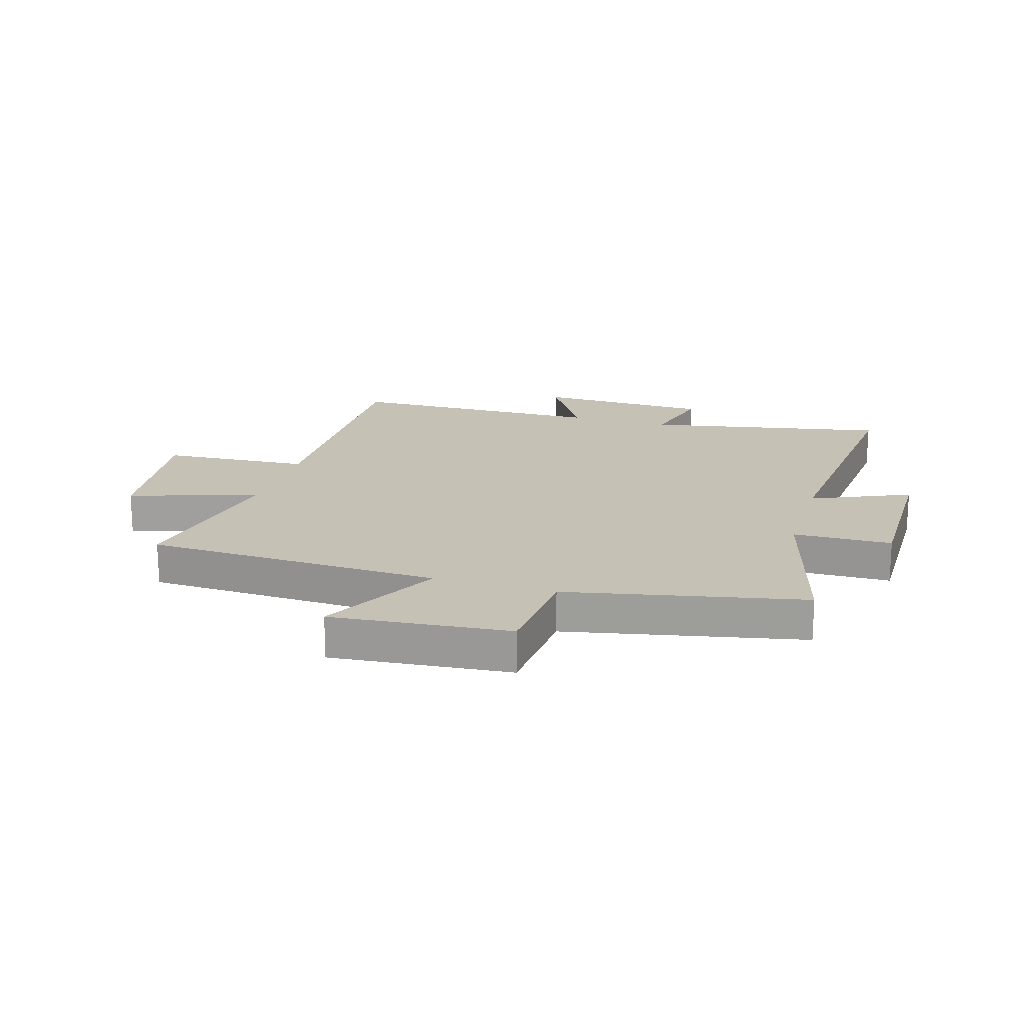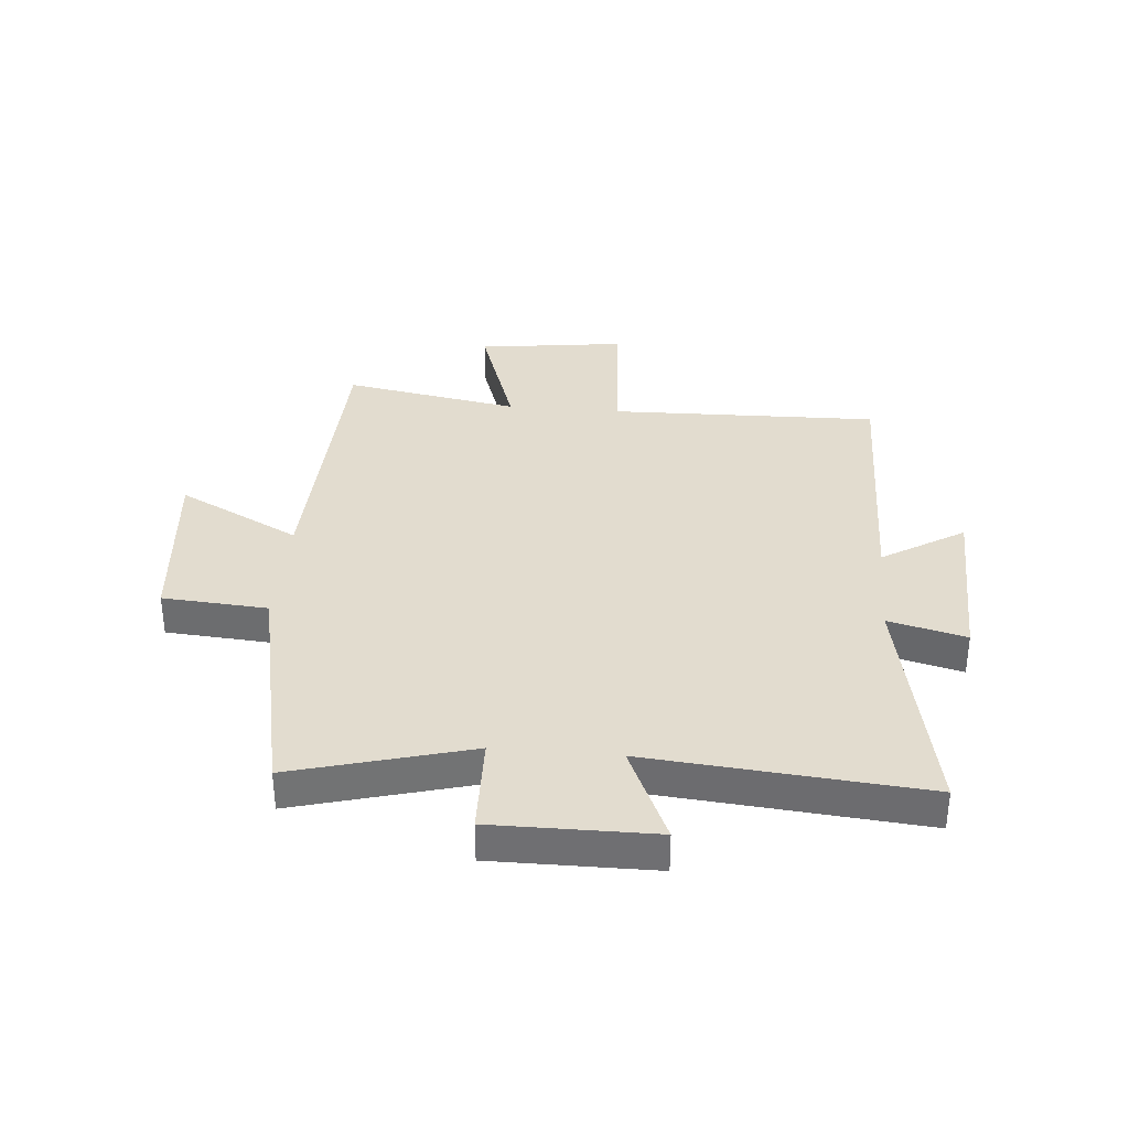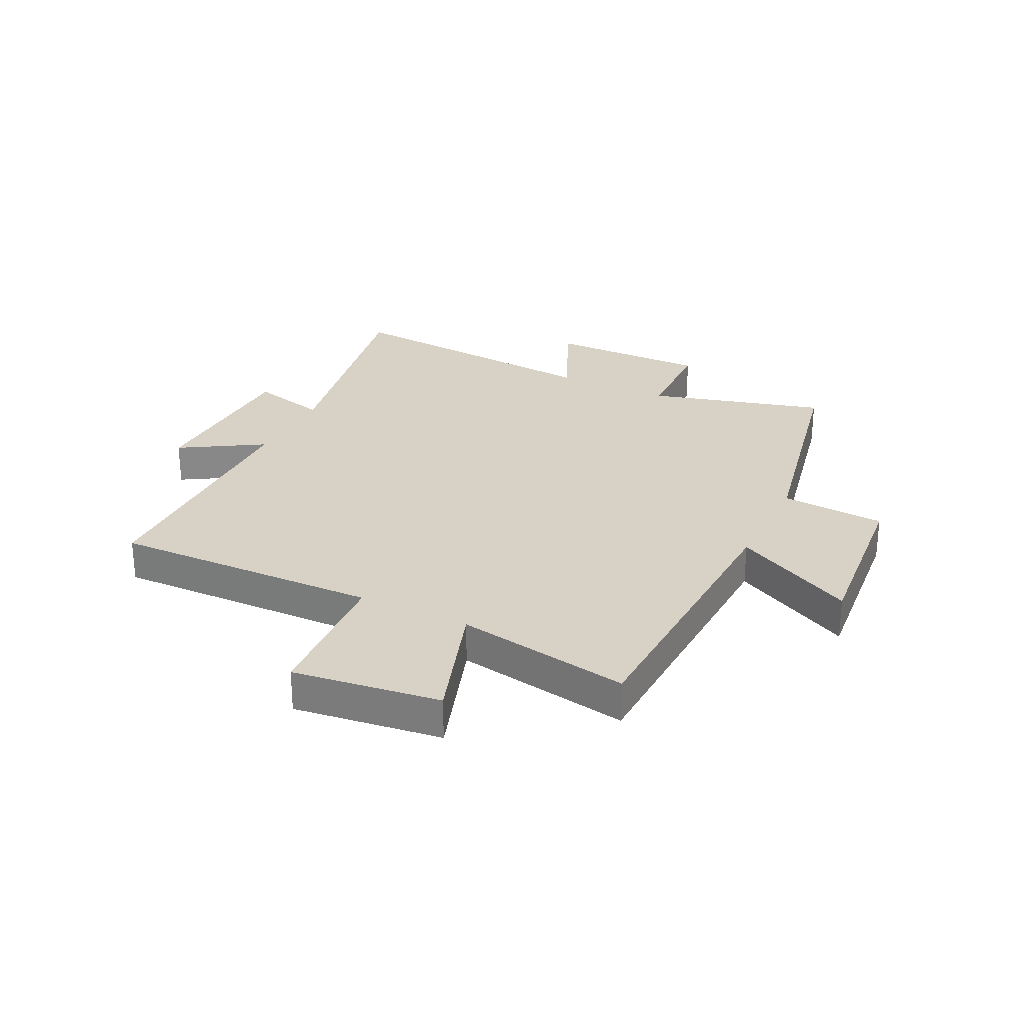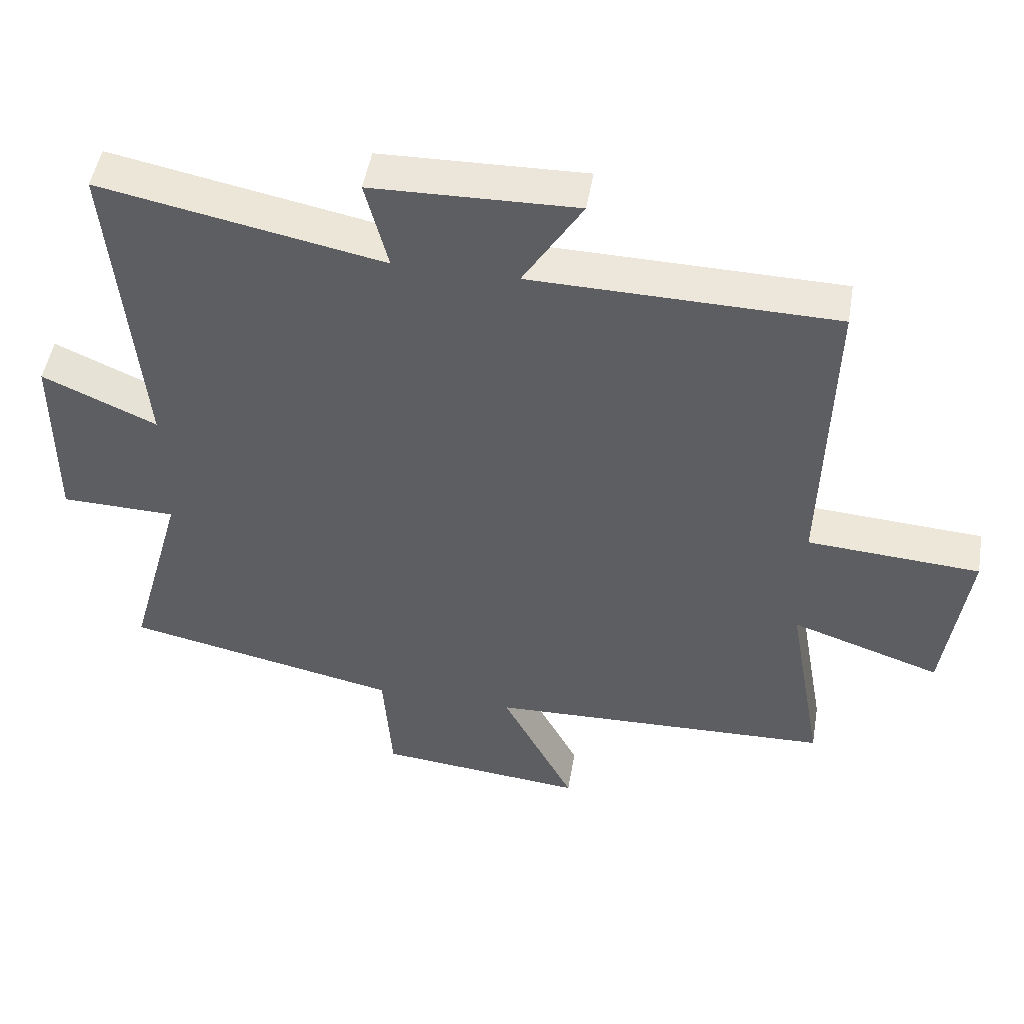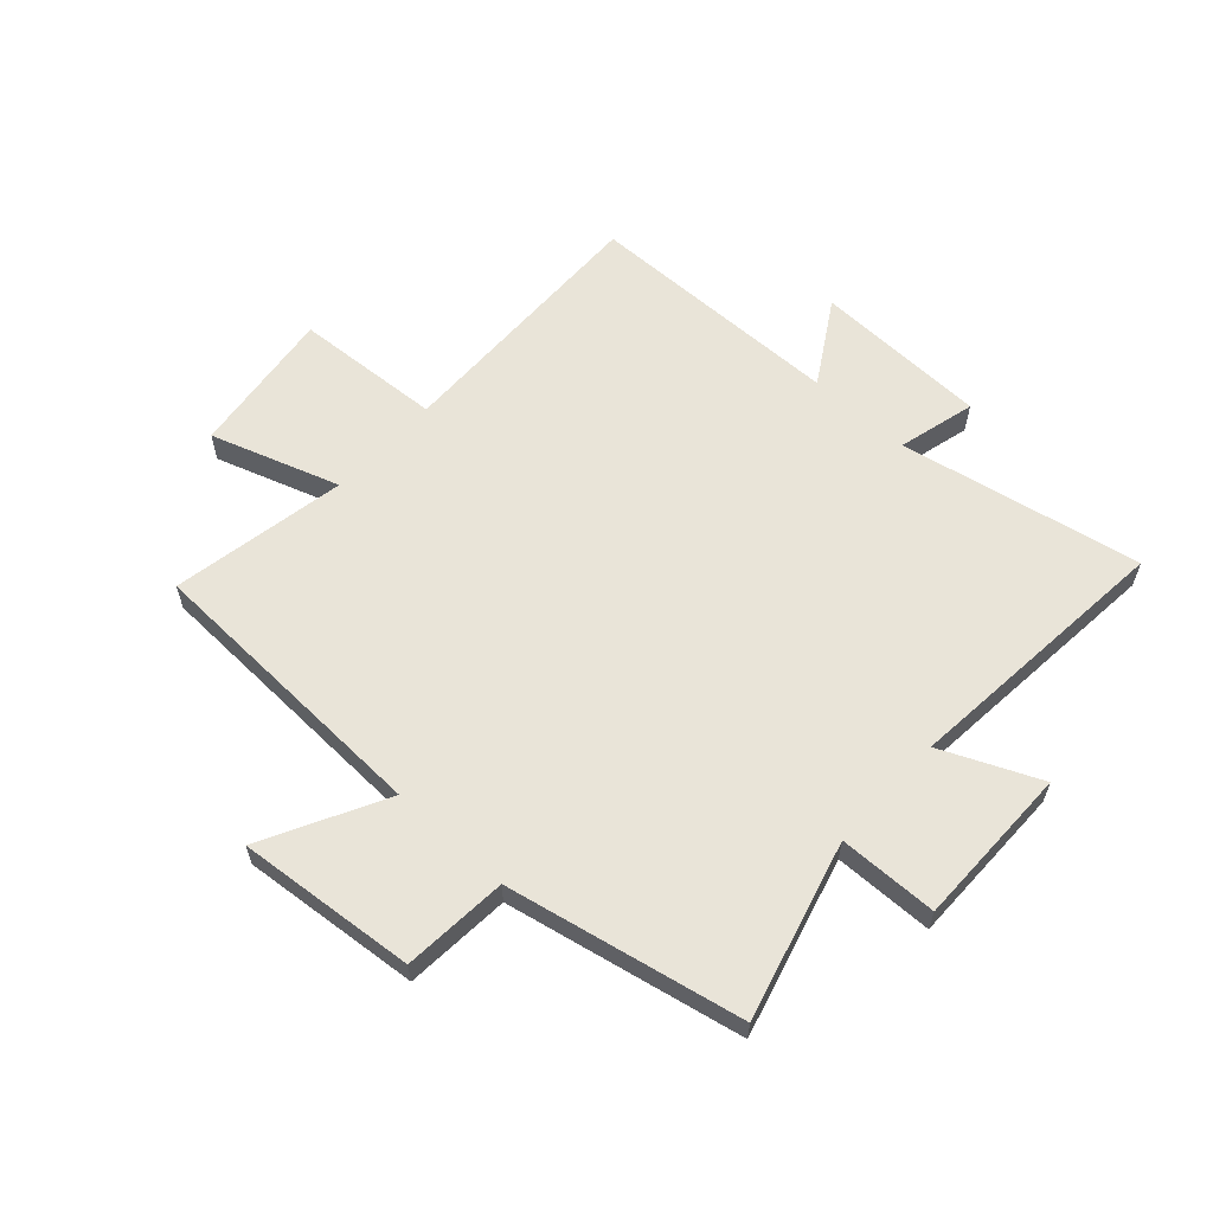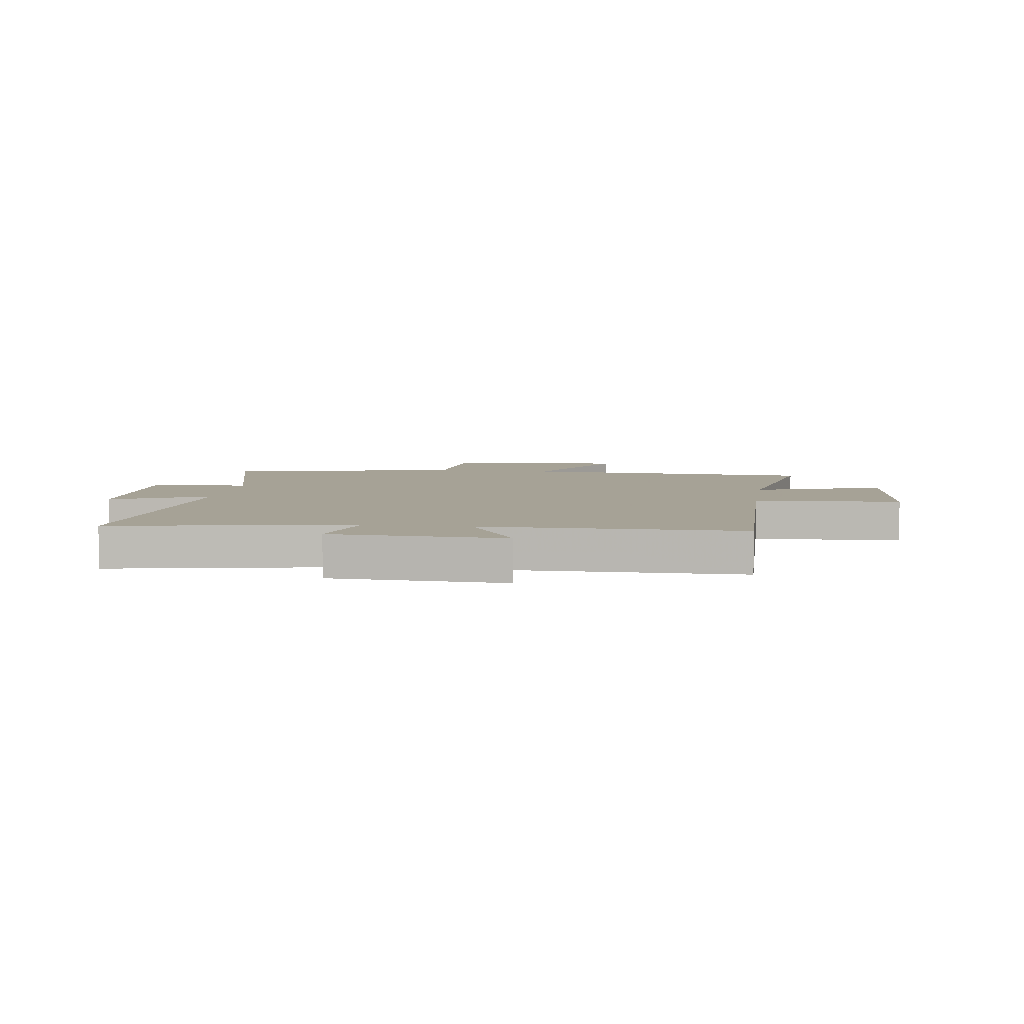
<metadata>
{"format":"obj","ext":"obj","renderer":"f3d","projection":"perspective","resolution":1024,"background":"white","views":[{"elev":18.8,"azim":-163.1,"up":"+Y"},{"elev":34.7,"azim":-85.0,"up":"+Y"},{"elev":27.5,"azim":116.3,"up":"+Y"},{"elev":49.3,"azim":9.6,"up":"+Z"},{"elev":60.6,"azim":-137.4,"up":"+Y"},{"elev":6.3,"azim":8.7,"up":"+Y"}]}
</metadata>
<code>
v -0.542 0.07 0.583
v -0.122 0.07 0.5
v -0.156 0.07 0.635
v 0.148 0.07 0.643
v 0.06 0.07 0.5
v 0.512 0.07 0.492
v 0.5 0.07 0.024
v 0.757 0.07 0.007
v 0.723 0.07 -0.251
v 0.5 0.07 -0.176
v 0.554 0.07 -0.482
v 0.039 0.07 -0.5
v 0.148 0.07 -0.713
v -0.162 0.07 -0.683
v -0.175 0.07 -0.5
v -0.585 0.07 -0.414
v -0.5 0.07 -0.106
v -0.672 0.07 -0.102
v -0.67 0.07 0.18
v -0.5 0.07 0.104
v -0.542 0 0.583
v -0.122 0 0.5
v -0.156 0 0.635
v 0.148 0 0.643
v 0.06 0 0.5
v 0.512 0 0.492
v 0.5 0 0.024
v 0.757 0 0.007
v 0.723 0 -0.251
v 0.5 0 -0.176
v 0.554 0 -0.482
v 0.039 0 -0.5
v 0.148 0 -0.713
v -0.162 0 -0.683
v -0.175 0 -0.5
v -0.585 0 -0.414
v -0.5 0 -0.106
v -0.672 0 -0.102
v -0.67 0 0.18
v -0.5 0 0.104
f 17 18 19 20
f 15 16 17
f 15 17 20
f 12 13 14 15
f 10 11 12 15
f 10 15 20 1
f 7 8 9 10
f 5 6 7
f 5 7 10
f 2 3 4 5
f 2 5 10
f 1 2 10
f 40 39 38 37
f 37 36 35
f 40 37 35
f 35 34 33 32
f 35 32 31 30
f 21 40 35 30
f 30 29 28 27
f 27 26 25
f 30 27 25
f 25 24 23 22
f 30 25 22
f 30 22 21
f 1 21 22 2
f 2 22 23 3
f 3 23 24 4
f 4 24 25 5
f 5 25 26 6
f 6 26 27 7
f 7 27 28 8
f 8 28 29 9
f 9 29 30 10
f 10 30 31 11
f 11 31 32 12
f 12 32 33 13
f 13 33 34 14
f 14 34 35 15
f 15 35 36 16
f 16 36 37 17
f 17 37 38 18
f 18 38 39 19
f 19 39 40 20
f 20 40 21 1

</code>
